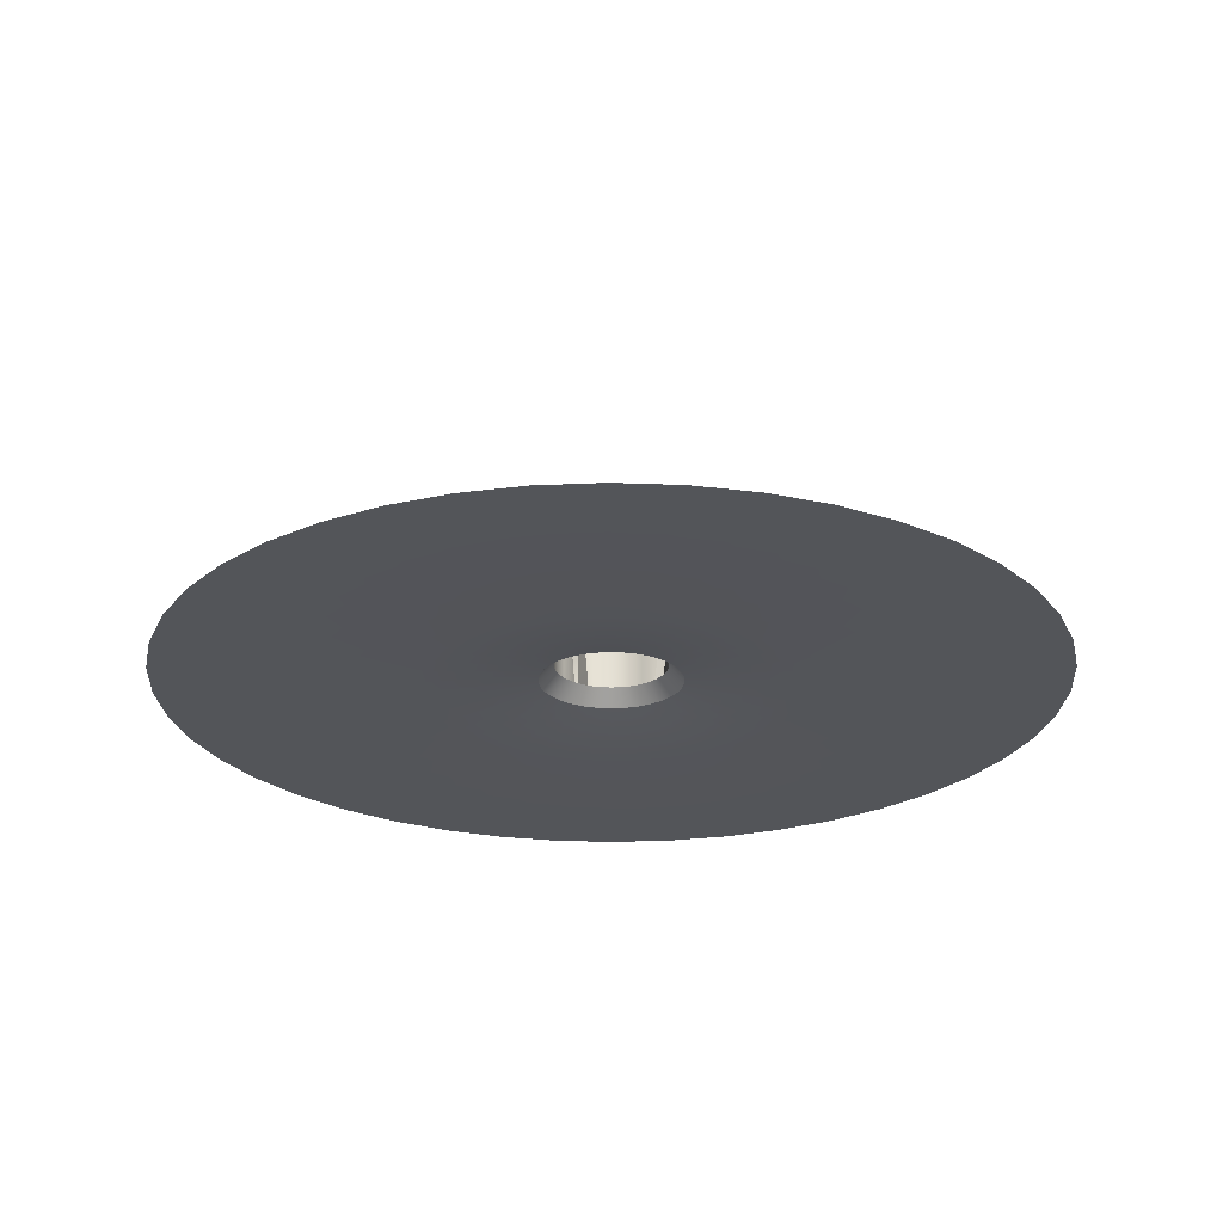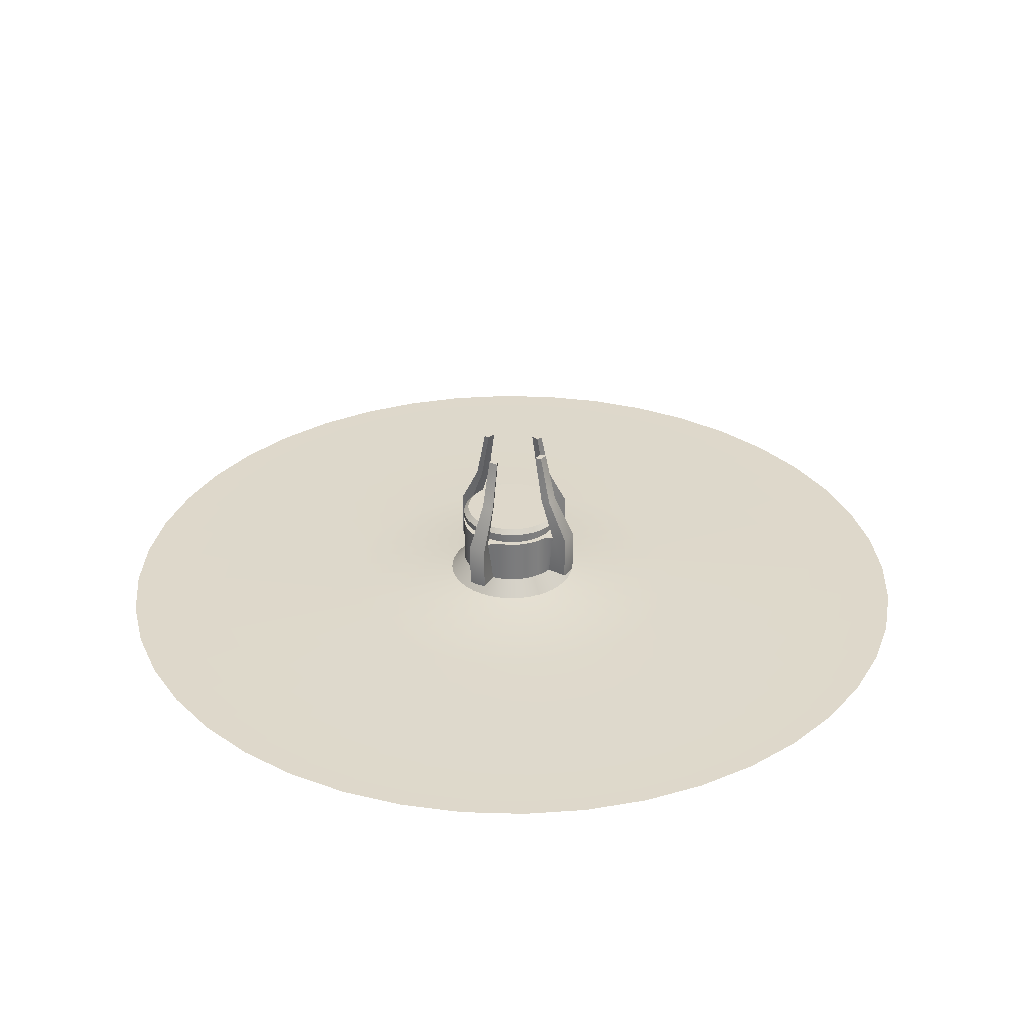
<metadata>
{"format":"obj","ext":"obj","renderer":"f3d","projection":"perspective","resolution":1024,"background":"white","views":[{"elev":-24.2,"azim":-24.3,"up":"+Y"},{"elev":31.6,"azim":-34.3,"up":"+Y"}]}
</metadata>
<code>
g default
v 1094 298.1 -321.2
v 1128 298.1 -162.2
v 1037 298.1 -473.5
v 959 298.1 -616.3
v 861.5 298.1 -746.5
v 746.5 298.1 -861.5
v 616.3 298.1 -959
v 473.5 298.1 -1037
v 321.2 298.1 -1094
v 162.2 298.1 -1128
v 0.000381 298.1 -1140
v -162.2 298.1 -1128
v -321.2 298.1 -1094
v -473.5 298.1 -1037
v -616.3 298.1 -959
v -746.5 298.1 -861.5
v -861.5 298.1 -746.5
v -959 298.1 -616.3
v -1037 298.1 -473.6
v -1094 298.1 -321.2
v -1128 298.1 -162.2
v -1140 298.1 4.6e-05
v -1128 298.1 162.2
v -1094 298.1 321.2
v -1037 298.1 473.5
v -959 298.1 616.3
v -861.5 298.1 746.5
v -746.5 298.1 861.5
v -616.3 298.1 959
v -473.6 298.1 1037
v -321.2 298.1 1094
v -162.2 298.1 1128
v -5.5e-05 298.1 1140
v 162.2 298.1 1128
v 321.2 298.1 1094
v 473.5 298.1 1037
v 616.3 298.1 959
v 746.5 298.1 861.5
v 861.5 298.1 746.5
v 959 298.1 616.3
v 1037 298.1 473.5
v 1094 298.1 321.2
v 1128 298.1 162.2
v 1140 298.1 0.001606
v 2674 298.1 -384.5
v 2592 298.1 -761.1
v 2457 298.1 -1122
v 2273 298.1 -1461
v 2042 298.1 -1769
v 1769 298.1 -2042
v 1461 298.1 -2273
v 1122 298.1 -2457
v 761.1 298.1 -2592
v 384.5 298.1 -2674
v 0.000976 298.1 -2702
v -384.5 298.1 -2674
v -761.1 298.1 -2592
v -1122 298.1 -2457
v -1461 298.1 -2273
v -1769 298.1 -2042
v -2042 298.1 -1769
v -2273 298.1 -1461
v -2457 298.1 -1122
v -2592 298.1 -761.1
v -2674 298.1 -384.5
v -2702 298.1 -0.000917
v -2674 298.1 384.5
v -2592 298.1 761.1
v -2457 298.1 1122
v -2273 298.1 1461
v -2042 298.1 1769
v -1769 298.1 2042
v -1461 298.1 2273
v -1122 298.1 2457
v -761.1 298.1 2592
v -384.5 298.1 2674
v -2.5e-05 298.1 2702
v 384.5 298.1 2674
v 761.1 298.1 2592
v 1122 298.1 2457
v 1461 298.1 2273
v 1769 298.1 2042
v 2042 298.1 1769
v 2273 298.1 1461
v 2457 298.1 1122
v 2592 298.1 761.1
v 2674 298.1 384.5
v 2702 298.1 -0.001165
v -6e-05 869.9 1.5e-05
v 298.2 869.9 -87.56
v 327 840 -96.01
v 337.3 840 -48.5
v 307.6 869.9 -44.23
v 282.7 869.9 -129.1
v 310 840 -141.6
v 261.5 869.9 -168
v 286.7 840 -184.2
v 234.9 869.9 -203.5
v 257.5 840 -223.2
v 203.5 869.9 -234.9
v 223.2 840 -257.5
v 168 869.9 -261.5
v 184.2 840 -286.7
v 129.1 869.9 -282.7
v 141.6 840 -310
v 87.56 869.9 -298.2
v 96.01 840 -327
v 44.23 869.9 -307.6
v 48.5 840 -337.3
v 0.000168 869.9 -310.8
v 0.000155 840 -340.8
v -44.23 869.9 -307.6
v -48.5 840 -337.3
v -87.56 869.9 -298.2
v -96.01 840 -327
v -129.1 869.9 -282.7
v -141.6 840 -310
v -168 869.9 -261.5
v -184.2 840 -286.7
v -203.5 869.9 -234.9
v -223.2 840 -257.5
v -234.9 869.9 -203.5
v -257.5 840 -223.2
v -261.5 869.9 -168
v -286.7 840 -184.2
v -282.7 869.9 -129.1
v -310 840 -141.6
v -298.2 869.9 -87.56
v -327 840 -96.01
v -307.6 869.9 -44.23
v -337.3 840 -48.5
v -310.8 869.9 0.000275
v -340.8 840 0.000248
v -307.6 869.9 44.23
v -337.3 840 48.5
v -298.2 869.9 87.56
v -327 840 96.01
v -282.7 869.9 129.1
v -310 840 141.6
v -261.5 869.9 168
v -286.7 840 184.2
v -234.9 869.9 203.5
v -257.5 840 223.2
v -203.5 869.9 234.9
v -223.2 840 257.5
v -168 869.9 261.5
v -184.2 840 286.7
v -129.1 869.9 282.7
v -141.6 840 310
v -87.56 869.9 298.2
v -96.01 840 327
v -44.23 869.9 307.6
v -48.5 840 337.3
v -5.6e-05 869.9 310.8
v -6.3e-05 840 340.8
v 44.23 869.9 307.6
v 48.5 840 337.3
v 87.56 869.9 298.2
v 96.01 840 327
v 129.1 869.9 282.7
v 141.6 840 310
v 168 869.9 261.5
v 184.2 840 286.7
v 203.5 869.9 234.9
v 223.2 840 257.5
v 234.9 869.9 203.5
v 257.5 840 223.2
v 261.5 869.9 168
v 286.7 840 184.2
v 282.7 869.9 129.1
v 310 840 141.6
v 298.2 869.9 87.56
v 327 840 96.01
v 307.6 869.9 44.23
v 337.3 840 48.5
v 310.8 869.9 0.001731
v 340.8 840 0.001674
v 184.2 800.9 286.7
v 141.6 800.9 310
v 96.01 800.9 327
v 48.5 800.9 337.3
v -5.9e-05 800.9 340.8
v -48.5 800.9 337.3
v -96.01 800.9 327
v -141.6 800.9 310
v -184.2 800.9 286.7
v -223.2 800.9 257.5
v -257.5 800.9 223.2
v -286.7 800.9 184.2
v -310 800.9 141.6
v -327 800.9 96.01
v -337.3 800.9 48.5
v -340.8 800.9 0.000251
v -337.3 800.9 -48.5
v -327 800.9 -96.01
v -310 800.9 -141.6
v -286.7 800.9 -184.2
v -257.5 800.9 -223.2
v -223.2 800.9 -257.5
v -184.2 800.9 -286.7
v -141.6 800.9 -310
v -96.01 800.9 -327
v -48.5 800.9 -337.3
v 0.000151 800.9 -340.8
v 48.5 800.9 -337.3
v 96.01 800.9 -327
v 141.6 800.9 -310
v 184.2 800.9 -286.7
v 223.2 800.9 -257.5
v 257.5 800.9 -223.2
v 286.7 800.9 -184.2
v 310 800.9 -141.6
v 327 800.9 -96.01
v 337.3 800.9 -48.5
v 340.8 800.9 0.001676
v 337.3 800.9 48.5
v 327 800.9 96.01
v 310 800.9 141.6
v 286.7 800.9 184.2
v 257.5 800.9 223.2
v 223.2 800.9 257.5
v 184.2 759.9 329.4
v 141.6 759.9 352.7
v 96.01 759.9 369.7
v 48.5 759.9 337.3
v -5.5e-05 759.9 340.8
v -48.5 759.9 337.3
v -96.01 759.9 327
v -141.6 759.9 310
v -184.2 759.9 286.7
v -223.2 759.9 257.5
v -257.5 759.9 223.2
v -329.3 759.9 184.2
v -352.6 759.9 141.6
v -369.6 759.9 96.01
v -337.3 759.9 48.5
v -340.8 759.9 0.000255
v -337.3 759.9 -48.5
v -327 759.9 -96.01
v -310 759.9 -141.6
v -286.7 759.9 -184.2
v -257.5 759.9 -223.2
v -223.2 759.9 -257.5
v -184.2 759.9 -286.7
v -141.6 759.9 -310
v -96.01 759.9 -382.6
v -48.5 759.9 -392.9
v 0.000147 759.9 -396.4
v 48.5 759.9 -337.3
v 96.01 759.9 -327
v 141.6 759.9 -310
v 184.2 759.9 -286.7
v 223.2 759.9 -257.5
v 257.5 759.9 -223.2
v 286.7 759.9 -184.2
v 310 759.9 -141.6
v 367.3 759.9 -96.01
v 377.6 759.9 -48.5
v 381.1 759.9 0.001678
v 337.3 759.9 48.5
v 327 759.9 96.01
v 310 759.9 141.6
v 286.7 759.9 184.2
v 257.5 759.9 223.2
v 223.2 759.9 257.5
v 165.1 759.9 256.9
v 126.9 759.9 277.8
v 165.1 800.9 256.9
v 126.9 800.9 277.8
v 86.03 759.9 293
v 86.03 800.9 293
v 43.46 759.9 302.3
v 43.46 800.9 302.3
v -4.7e-05 759.9 305.4
v -5.1e-05 800.9 305.4
v -43.46 759.9 302.3
v -43.46 800.9 302.3
v -86.03 759.9 293
v -86.03 800.9 293
v -126.9 759.9 277.8
v -126.9 800.9 277.8
v -165.1 759.9 256.9
v -165.1 800.9 256.9
v -200 759.9 230.8
v -200 800.9 230.8
v -230.8 759.9 200
v -230.8 800.9 200
v -256.9 759.9 165.1
v -256.9 800.9 165.1
v -277.8 759.9 126.9
v -277.8 800.9 126.9
v -293 759.9 86.03
v -293 800.9 86.03
v -302.3 759.9 43.46
v -302.3 800.9 43.46
v -305.4 759.9 0.000306
v -305.4 800.9 0.000302
v -302.3 759.9 -43.46
v -302.3 800.9 -43.46
v -293 759.9 -86.03
v -293 800.9 -86.03
v -277.8 759.9 -126.9
v -277.8 800.9 -126.9
v -256.9 759.9 -165.1
v -256.9 800.9 -165.1
v -230.8 759.9 -200
v -230.8 800.9 -200
v -200 759.9 -230.8
v -200 800.9 -230.8
v -165.1 759.9 -256.9
v -165.1 800.9 -256.9
v -126.9 759.9 -277.8
v -126.9 800.9 -277.8
v -86.03 759.9 -293
v -86.03 800.9 -293
v -43.46 759.9 -302.3
v -43.46 800.9 -302.3
v 0.000153 759.9 -305.4
v 0.000157 800.9 -305.4
v 43.46 759.9 -302.3
v 43.46 800.9 -302.3
v 86.03 759.9 -293
v 86.03 800.9 -293
v 126.9 759.9 -277.8
v 126.9 800.9 -277.8
v 165.1 759.9 -256.9
v 165.1 800.9 -256.9
v 200 759.9 -230.8
v 200 800.9 -230.8
v 230.8 759.9 -200
v 230.8 800.9 -200
v 256.9 759.9 -165.1
v 256.9 800.9 -165.1
v 277.8 759.9 -126.9
v 277.8 800.9 -126.9
v 293 759.9 -86.03
v 293 800.9 -86.03
v 302.3 759.9 -43.46
v 302.3 800.9 -43.46
v 305.4 759.9 0.001751
v 305.4 800.9 0.001749
v 302.3 759.9 43.46
v 302.3 800.9 43.46
v 293 759.9 86.03
v 293 800.9 86.03
v 277.8 759.9 126.9
v 277.8 800.9 126.9
v 256.9 759.9 165.1
v 256.9 800.9 165.1
v 230.8 759.9 200
v 230.8 800.9 200
v 200 759.9 230.8
v 200 800.9 230.8
v 414.2 370.7 -121.6
v 327 471.2 -96.01
v 427.3 370.7 -61.43
v 337.3 471.2 -48.5
v 392.7 370.7 -179.3
v 310 471.2 -141.6
v 363.2 370.7 -233.4
v 286.7 471.2 -184.2
v 326.3 370.7 -282.7
v 257.5 471.2 -223.2
v 282.7 370.7 -326.3
v 223.2 471.2 -257.5
v 233.4 370.7 -363.2
v 184.2 471.2 -286.7
v 179.3 370.7 -392.7
v 141.6 471.2 -310
v 121.6 370.7 -414.2
v 96.01 471.2 -327
v 61.43 370.7 -427.3
v 48.5 471.2 -337.3
v 0.000178 370.7 -431.7
v 0.000121 471.2 -340.8
v -61.43 370.7 -427.3
v -48.5 471.2 -337.3
v -121.6 370.7 -414.2
v -96.01 471.2 -327
v -179.3 370.7 -392.7
v -141.6 471.2 -310
v -233.4 370.7 -363.2
v -184.2 471.2 -286.7
v -282.7 370.7 -326.3
v -223.2 471.2 -257.5
v -326.3 370.7 -282.7
v -257.5 471.2 -223.2
v -363.2 370.7 -233.4
v -286.7 471.2 -184.2
v -392.7 370.7 -179.3
v -310 471.2 -141.6
v -414.2 370.7 -121.6
v -327 471.2 -96.01
v -427.3 370.7 -61.44
v -337.3 471.2 -48.5
v -431.7 370.7 0.000204
v -340.8 471.2 0.000281
v -427.3 370.7 61.44
v -337.3 471.2 48.5
v -414.2 370.7 121.6
v -327 471.2 96.01
v -392.7 370.7 179.3
v -310 471.2 141.6
v -363.2 370.7 233.4
v -286.7 471.2 184.2
v -326.3 370.7 282.7
v -257.5 471.2 223.2
v -282.7 370.7 326.3
v -223.2 471.2 257.5
v -233.4 370.7 363.2
v -184.2 471.2 286.7
v -179.3 370.7 392.7
v -141.6 471.2 310
v -121.6 370.7 414.2
v -96.01 471.2 327
v -61.43 370.7 427.3
v -48.5 471.2 337.3
v -4.4e-05 370.7 431.7
v -2.9e-05 471.2 340.8
v 61.44 370.7 427.3
v 48.5 471.2 337.3
v 121.6 370.7 414.2
v 96.01 471.2 327
v 179.3 370.7 392.7
v 141.6 471.2 310
v 233.4 370.7 363.2
v 184.2 471.2 286.7
v 282.7 370.7 326.3
v 223.2 471.2 257.5
v 326.3 370.7 282.7
v 257.5 471.2 223.2
v 363.2 370.7 233.4
v 286.7 471.2 184.2
v 392.7 370.7 179.3
v 310 471.2 141.6
v 414.2 370.7 121.6
v 327 471.2 96.01
v 427.3 370.7 61.44
v 337.3 471.2 48.5
v 431.7 370.7 0.001523
v 340.8 471.2 0.001694
v 456.2 471.2 -124.1
v 467.8 471.2 -67.26
v 456.2 759.9 -124.1
v 467.8 759.9 -67.26
v 472.7 471.2 -9.431
v 472.7 759.9 -9.431
v -67.26 471.2 -467.8
v -9.432 471.2 -472.7
v -67.26 759.9 -467.8
v -9.432 759.9 -472.7
v -124.1 471.2 -456.2
v -124.1 759.9 -456.2
v -429.9 471.2 196.3
v -450.9 471.2 142.2
v -429.9 759.9 196.3
v -450.9 759.9 142.2
v -402.7 471.2 247.6
v -402.7 759.9 247.6
v 196.3 471.2 429.9
v 142.2 471.2 450.9
v 196.3 759.9 429.9
v 142.2 759.9 450.9
v 247.6 471.2 402.7
v 247.6 759.9 402.7
v 271 1021 -70.1
v 278.2 1021 -37.05
v 328.8 1021 -50.11
v 320.6 1021 -89.65
v 280.7 1021 -3.317
v 332.1 1021 -9.879
v -30.42 1021 -293.5
v 3.319 1021 -296
v -3.243 1021 -332.1
v -43.47 1021 -328.8
v -63.46 1021 -286.3
v -83.01 1021 -320.6
v -254.9 1021 95.15
v -266.7 1021 63.46
v -310.3 1021 95.6
v -295.7 1021 133.3
v -238.7 1021 124.8
v -276.8 1021 168.9
v 101.8 1021 255
v 70.1 1021 266.9
v 102.2 1021 310.3
v 139.9 1021 295.7
v 131.5 1021 238.8
v 175.6 1021 276.8
v 212.6 1343 -56.81
v 218.2 1343 -31.18
v 257.4 1343 -41.31
v 251.1 1343 -71.97
v 220.1 1343 -5.02
v 260 1343 -10.11
v -21.14 1343 -230.1
v 5.021 1343 -232
v -0.06735 1343 -260
v -31.26 1343 -257.4
v -46.77 1343 -224.5
v -61.93 1343 -251.1
v -195.2 1343 71.34
v -204.4 1343 46.77
v -238.2 1343 71.69
v -226.9 1343 100.9
v -182.7 1343 94.37
v -212.2 1343 128.5
v 81.39 1343 195.3
v 56.81 1343 204.5
v 81.74 1343 238.2
v 110.9 1343 226.9
v 104.4 1343 182.8
v 138.6 1343 212.2
g BottomLevel group3
f 1 2 45 46
f 3 1 46 47
f 4 3 47 48
f 5 4 48 49
f 6 5 49 50
f 7 6 50 51
f 8 7 51 52
f 9 8 52 53
f 10 9 53 54
f 11 10 54 55
f 12 11 55 56
f 13 12 56 57
f 14 13 57 58
f 15 14 58 59
f 16 15 59 60
f 17 16 60 61
f 18 17 61 62
f 19 18 62 63
f 20 19 63 64
f 21 20 64 65
f 22 21 65 66
f 23 22 66 67
f 24 23 67 68
f 25 24 68 69
f 26 25 69 70
f 27 26 70 71
f 28 27 71 72
f 29 28 72 73
f 30 29 73 74
f 31 30 74 75
f 32 31 75 76
f 33 32 76 77
f 34 33 77 78
f 35 34 78 79
f 36 35 79 80
f 37 36 80 81
f 38 37 81 82
f 39 38 82 83
f 40 39 83 84
f 41 40 84 85
f 42 41 85 86
f 43 42 86 87
f 44 43 87 88
f 2 44 88 45
f 90 91 95 94
f 91 90 93 92
f 92 93 176 177
f 94 95 97 96
f 96 97 99 98
f 98 99 101 100
f 100 101 103 102
f 102 103 105 104
f 104 105 107 106
f 106 107 109 108
f 108 109 111 110
f 110 111 113 112
f 112 113 115 114
f 114 115 117 116
f 116 117 119 118
f 118 119 121 120
f 120 121 123 122
f 122 123 125 124
f 124 125 127 126
f 126 127 129 128
f 128 129 131 130
f 130 131 133 132
f 132 133 135 134
f 134 135 137 136
f 136 137 139 138
f 138 139 141 140
f 140 141 143 142
f 142 143 145 144
f 144 145 147 146
f 146 147 149 148
f 148 149 151 150
f 150 151 153 152
f 152 153 155 154
f 154 155 157 156
f 156 157 159 158
f 158 159 161 160
f 160 161 163 162
f 162 163 165 164
f 164 165 167 166
f 166 167 169 168
f 168 169 171 170
f 170 171 173 172
f 172 173 175 174
f 174 175 177 176
f 90 89 93
f 94 89 90
f 96 89 94
f 98 89 96
f 100 89 98
f 102 89 100
f 104 89 102
f 106 89 104
f 108 89 106
f 110 89 108
f 112 89 110
f 114 89 112
f 116 89 114
f 118 89 116
f 120 89 118
f 122 89 120
f 124 89 122
f 126 89 124
f 128 89 126
f 130 89 128
f 132 89 130
f 134 89 132
f 136 89 134
f 138 89 136
f 140 89 138
f 142 89 140
f 144 89 142
f 146 89 144
f 148 89 146
f 150 89 148
f 152 89 150
f 154 89 152
f 156 89 154
f 158 89 156
f 160 89 158
f 162 89 160
f 164 89 162
f 166 89 164
f 168 89 166
f 170 89 168
f 172 89 170
f 174 89 172
f 176 89 174
f 93 89 176
f 179 178 163 161
f 180 179 161 159
f 181 180 159 157
f 182 181 157 155
f 183 182 155 153
f 184 183 153 151
f 185 184 151 149
f 186 185 149 147
f 187 186 147 145
f 188 187 145 143
f 189 188 143 141
f 190 189 141 139
f 191 190 139 137
f 192 191 137 135
f 193 192 135 133
f 194 193 133 131
f 195 194 131 129
f 196 195 129 127
f 197 196 127 125
f 198 197 125 123
f 199 198 123 121
f 200 199 121 119
f 201 200 119 117
f 202 201 117 115
f 203 202 115 113
f 204 203 113 111
f 205 204 111 109
f 206 205 109 107
f 207 206 107 105
f 208 207 105 103
f 209 208 103 101
f 210 209 101 99
f 211 210 99 97
f 212 211 97 95
f 213 212 95 91
f 214 213 91 92
f 215 214 92 177
f 216 215 177 175
f 217 216 175 173
f 218 217 173 171
f 219 218 171 169
f 220 219 169 167
f 221 220 167 165
f 178 221 165 163
f 267 266 268 269
f 270 267 269 271
f 272 270 271 273
f 274 272 273 275
f 276 274 275 277
f 278 276 277 279
f 280 278 279 281
f 282 280 281 283
f 284 282 283 285
f 286 284 285 287
f 288 286 287 289
f 290 288 289 291
f 292 290 291 293
f 294 292 293 295
f 296 294 295 297
f 298 296 297 299
f 300 298 299 301
f 302 300 301 303
f 304 302 303 305
f 306 304 305 307
f 308 306 307 309
f 310 308 309 311
f 312 310 311 313
f 314 312 313 315
f 316 314 315 317
f 318 316 317 319
f 320 318 319 321
f 322 320 321 323
f 324 322 323 325
f 326 324 325 327
f 328 326 327 329
f 330 328 329 331
f 332 330 331 333
f 334 332 333 335
f 336 334 335 337
f 338 336 337 339
f 340 338 339 341
f 342 340 341 343
f 344 342 343 345
f 346 344 345 347
f 348 346 347 349
f 350 348 349 351
f 352 350 351 353
f 266 352 353 268
f 223 222 266 267
f 178 179 269 268
f 224 223 267 270
f 179 180 271 269
f 225 224 270 272
f 180 181 273 271
f 226 225 272 274
f 181 182 275 273
f 227 226 274 276
f 182 183 277 275
f 228 227 276 278
f 183 184 279 277
f 229 228 278 280
f 184 185 281 279
f 230 229 280 282
f 185 186 283 281
f 231 230 282 284
f 186 187 285 283
f 232 231 284 286
f 187 188 287 285
f 233 232 286 288
f 188 189 289 287
f 234 233 288 290
f 189 190 291 289
f 235 234 290 292
f 190 191 293 291
f 236 235 292 294
f 191 192 295 293
f 237 236 294 296
f 192 193 297 295
f 238 237 296 298
f 193 194 299 297
f 239 238 298 300
f 194 195 301 299
f 240 239 300 302
f 195 196 303 301
f 241 240 302 304
f 196 197 305 303
f 242 241 304 306
f 197 198 307 305
f 243 242 306 308
f 198 199 309 307
f 244 243 308 310
f 199 200 311 309
f 245 244 310 312
f 200 201 313 311
f 246 245 312 314
f 201 202 315 313
f 247 246 314 316
f 202 203 317 315
f 248 247 316 318
f 203 204 319 317
f 249 248 318 320
f 204 205 321 319
f 250 249 320 322
f 205 206 323 321
f 251 250 322 324
f 206 207 325 323
f 252 251 324 326
f 207 208 327 325
f 253 252 326 328
f 208 209 329 327
f 254 253 328 330
f 209 210 331 329
f 255 254 330 332
f 210 211 333 331
f 256 255 332 334
f 211 212 335 333
f 257 256 334 336
f 212 213 337 335
f 258 257 336 338
f 213 214 339 337
f 259 258 338 340
f 214 215 341 339
f 260 259 340 342
f 215 216 343 341
f 261 260 342 344
f 216 217 345 343
f 262 261 344 346
f 217 218 347 345
f 263 262 346 348
f 218 219 349 347
f 264 263 348 350
f 219 220 351 349
f 265 264 350 352
f 220 221 353 351
f 222 265 352 266
f 221 178 268 353
f 354 355 357 356
f 355 354 358 359
f 356 357 441 440
f 359 358 360 361
f 361 360 362 363
f 363 362 364 365
f 365 364 366 367
f 367 366 368 369
f 369 368 370 371
f 371 370 372 373
f 373 372 374 375
f 375 374 376 377
f 377 376 378 379
f 379 378 380 381
f 381 380 382 383
f 383 382 384 385
f 385 384 386 387
f 387 386 388 389
f 389 388 390 391
f 391 390 392 393
f 393 392 394 395
f 395 394 396 397
f 397 396 398 399
f 399 398 400 401
f 401 400 402 403
f 403 402 404 405
f 405 404 406 407
f 407 406 408 409
f 409 408 410 411
f 411 410 412 413
f 413 412 414 415
f 415 414 416 417
f 417 416 418 419
f 419 418 420 421
f 421 420 422 423
f 423 422 424 425
f 425 424 426 427
f 427 426 428 429
f 429 428 430 431
f 431 430 432 433
f 433 432 434 435
f 435 434 436 437
f 437 436 438 439
f 439 438 440 441
f 2 1 354 356
f 1 3 358 354
f 3 4 360 358
f 4 5 362 360
f 5 6 364 362
f 6 7 366 364
f 7 8 368 366
f 8 9 370 368
f 9 10 372 370
f 10 11 374 372
f 11 12 376 374
f 12 13 378 376
f 13 14 380 378
f 14 15 382 380
f 15 16 384 382
f 16 17 386 384
f 17 18 388 386
f 18 19 390 388
f 19 20 392 390
f 20 21 394 392
f 21 22 396 394
f 22 23 398 396
f 23 24 400 398
f 24 25 402 400
f 25 26 404 402
f 26 27 406 404
f 27 28 408 406
f 28 29 410 408
f 29 30 412 410
f 30 31 414 412
f 31 32 416 414
f 32 33 418 416
f 33 34 420 418
f 34 35 422 420
f 35 36 424 422
f 36 37 426 424
f 37 38 428 426
f 38 39 430 428
f 39 40 432 430
f 40 41 434 432
f 41 42 436 434
f 42 43 438 436
f 43 44 440 438
f 44 2 356 440
f 443 442 444 445
f 355 359 256 257
f 359 361 255 256
f 361 363 254 255
f 363 365 253 254
f 365 367 252 253
f 367 369 251 252
f 369 371 250 251
f 371 373 249 250
f 373 375 248 249
f 449 448 450 451
f 448 452 453 450
f 379 381 245 246
f 381 383 244 245
f 383 385 243 244
f 385 387 242 243
f 387 389 241 242
f 389 391 240 241
f 391 393 239 240
f 393 395 238 239
f 395 397 237 238
f 397 399 236 237
f 399 401 235 236
f 455 454 456 457
f 454 458 459 456
f 405 407 232 233
f 407 409 231 232
f 409 411 230 231
f 411 413 229 230
f 413 415 228 229
f 415 417 227 228
f 417 419 226 227
f 419 421 225 226
f 421 423 224 225
f 461 460 462 463
f 460 464 465 462
f 427 429 265 222
f 429 431 264 265
f 431 433 263 264
f 433 435 262 263
f 435 437 261 262
f 437 439 260 261
f 439 441 259 260
f 446 443 445 447
f 357 355 442 443
f 355 257 444 442
f 490 491 492 493
f 441 357 443 446
f 491 494 495 492
f 259 441 446 447
f 375 377 448 449
f 496 497 498 499
f 248 375 449 451
f 377 379 452 448
f 379 246 453 452
f 500 496 499 501
f 401 403 454 455
f 502 503 504 505
f 235 401 455 457
f 403 405 458 454
f 405 233 459 458
f 506 502 505 507
f 423 425 460 461
f 508 509 510 511
f 224 423 461 463
f 425 427 464 460
f 427 222 465 464
f 512 508 511 513
f 257 258 467 466
f 445 444 469 468
f 444 257 466 469
f 258 259 470 467
f 259 447 471 470
f 447 445 468 471
f 247 248 473 472
f 248 451 474 473
f 451 450 475 474
f 246 247 472 476
f 450 453 477 475
f 453 246 476 477
f 234 235 479 478
f 235 457 480 479
f 457 456 481 480
f 233 234 478 482
f 456 459 483 481
f 459 233 482 483
f 223 224 485 484
f 224 463 486 485
f 463 462 487 486
f 222 223 484 488
f 462 465 489 487
f 465 222 488 489
f 466 467 491 490
f 468 469 493 492
f 469 466 490 493
f 467 470 494 491
f 470 471 495 494
f 471 468 492 495
f 472 473 497 496
f 473 474 498 497
f 474 475 499 498
f 476 472 496 500
f 475 477 501 499
f 477 476 500 501
f 478 479 503 502
f 479 480 504 503
f 480 481 505 504
f 482 478 502 506
f 481 483 507 505
f 483 482 506 507
f 484 485 509 508
f 485 486 510 509
f 486 487 511 510
f 488 484 508 512
f 487 489 513 511
f 489 488 512 513

</code>
